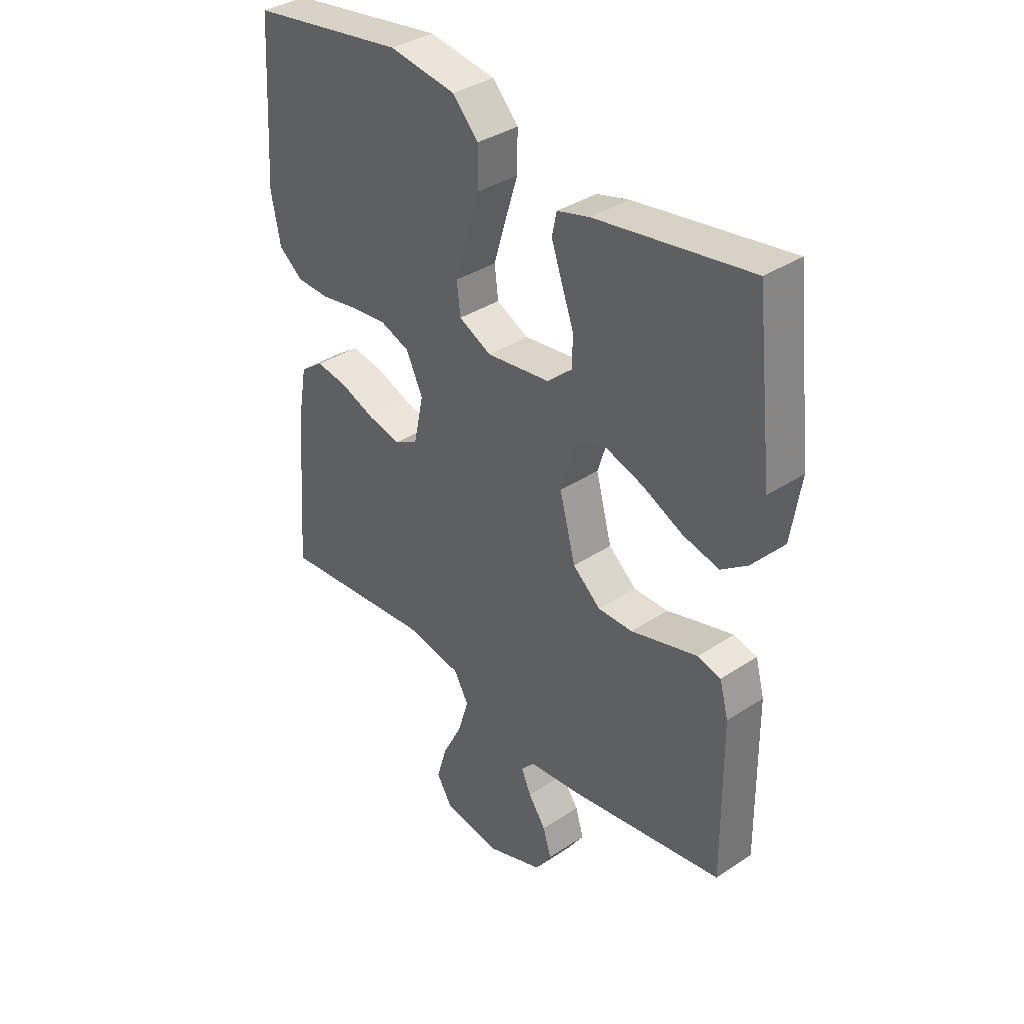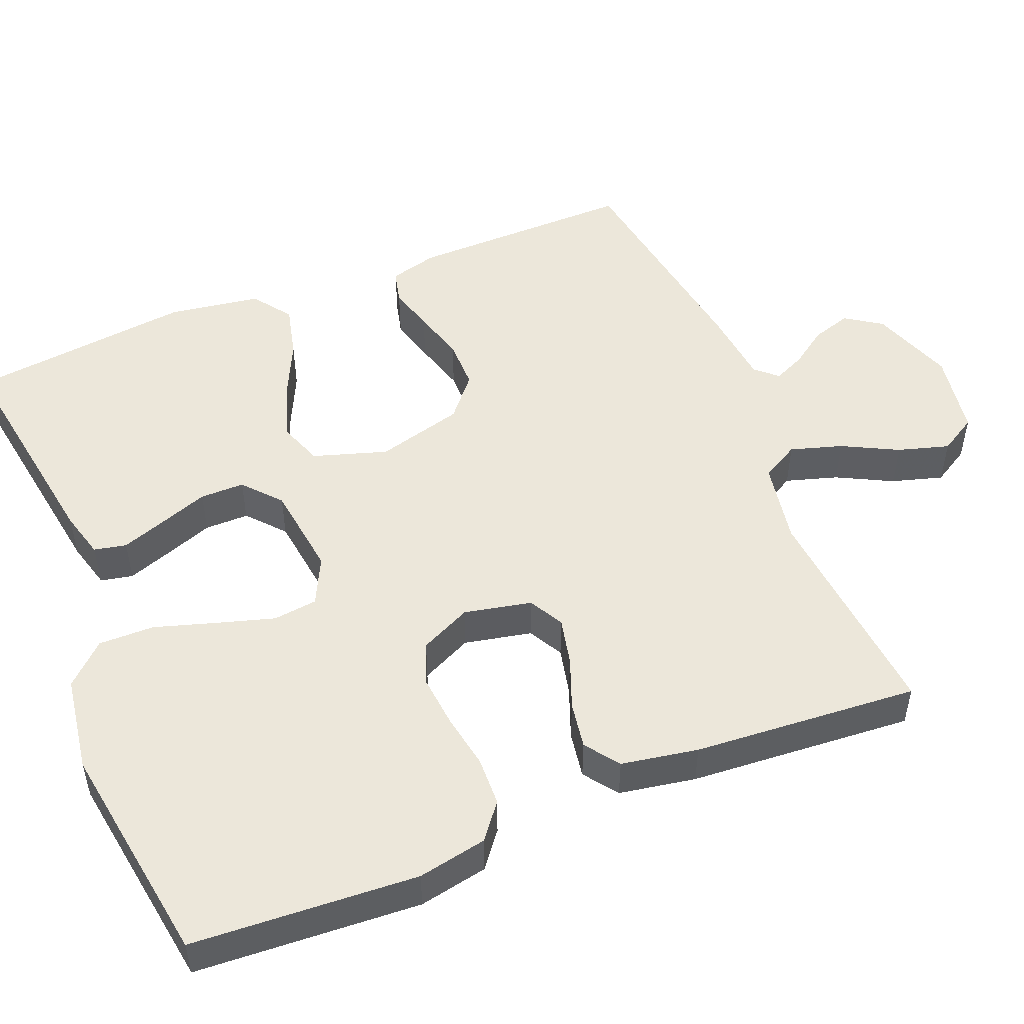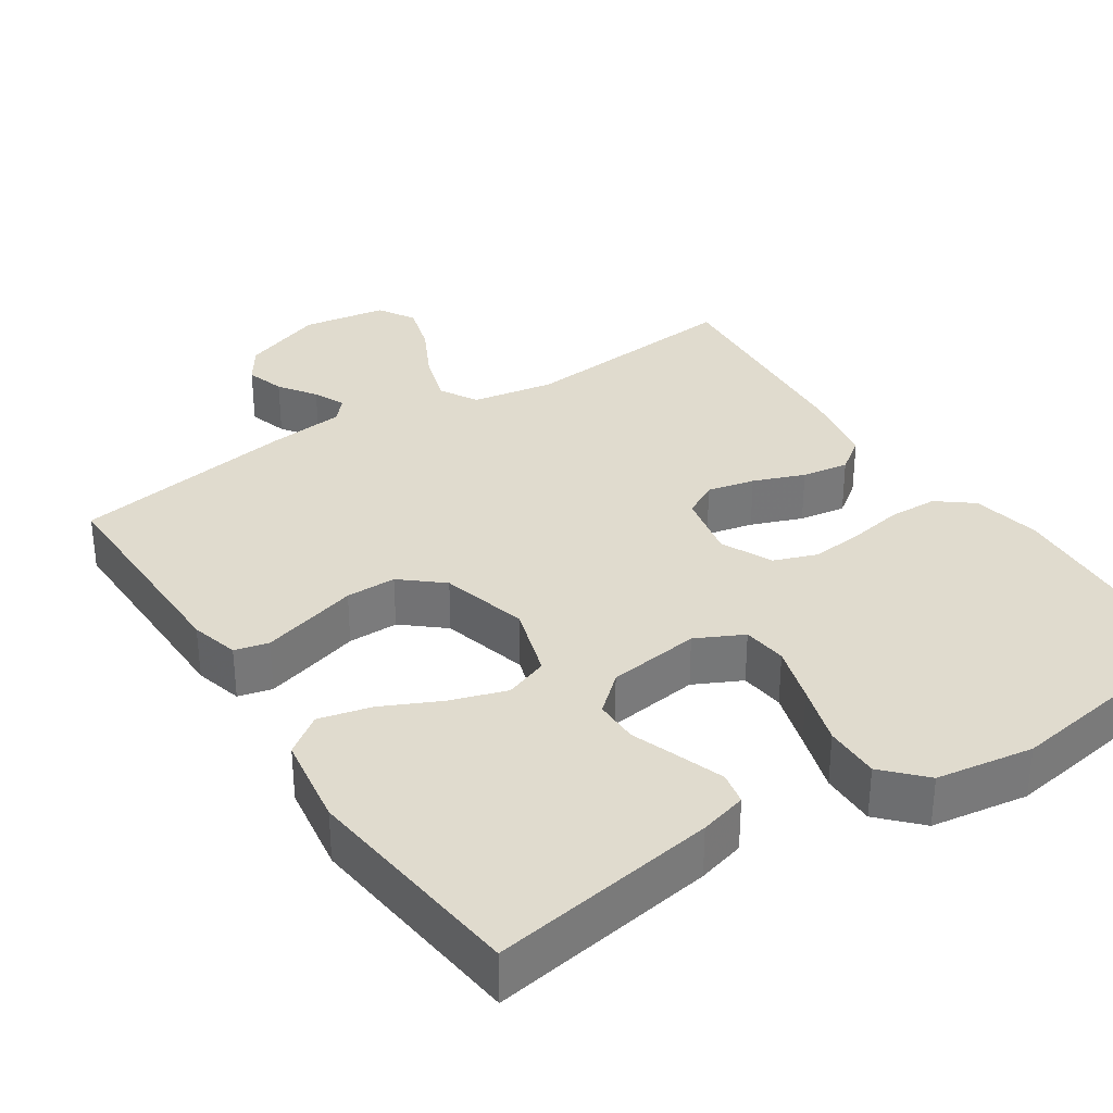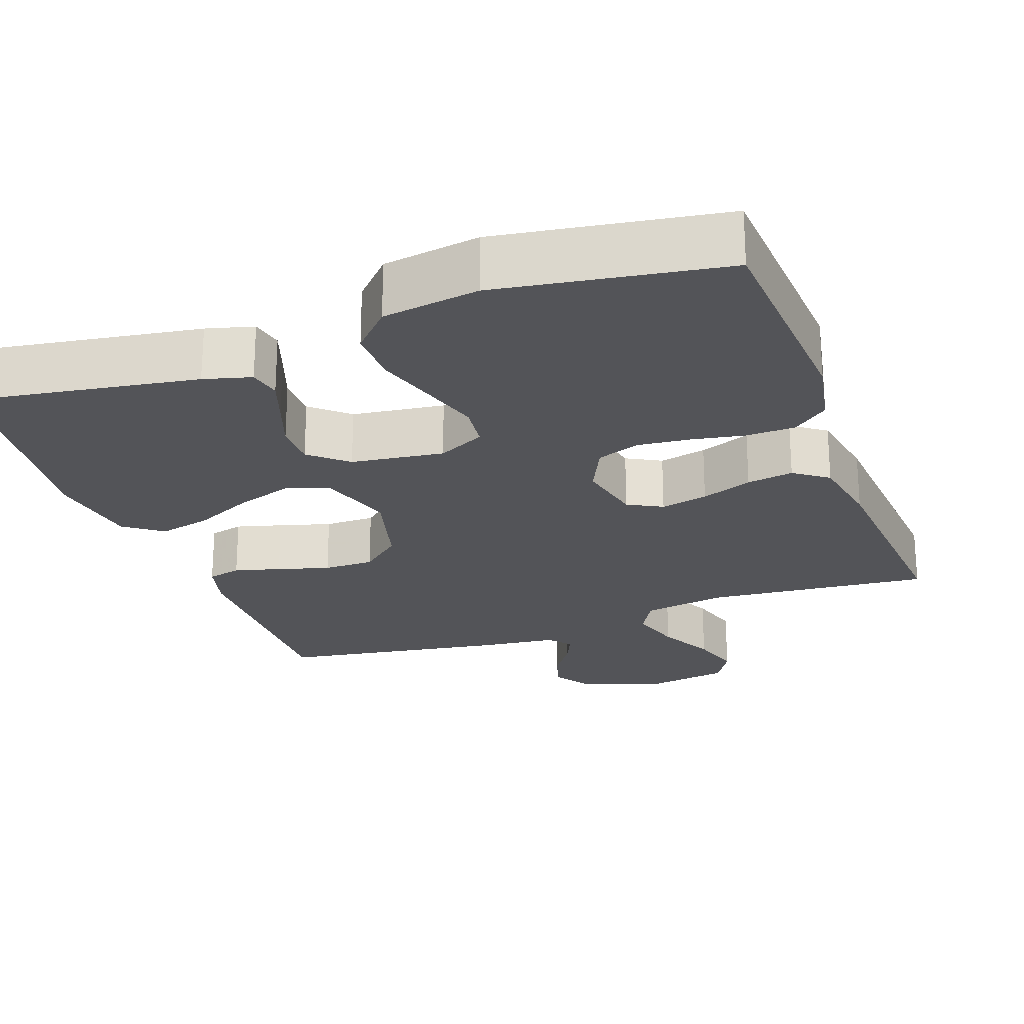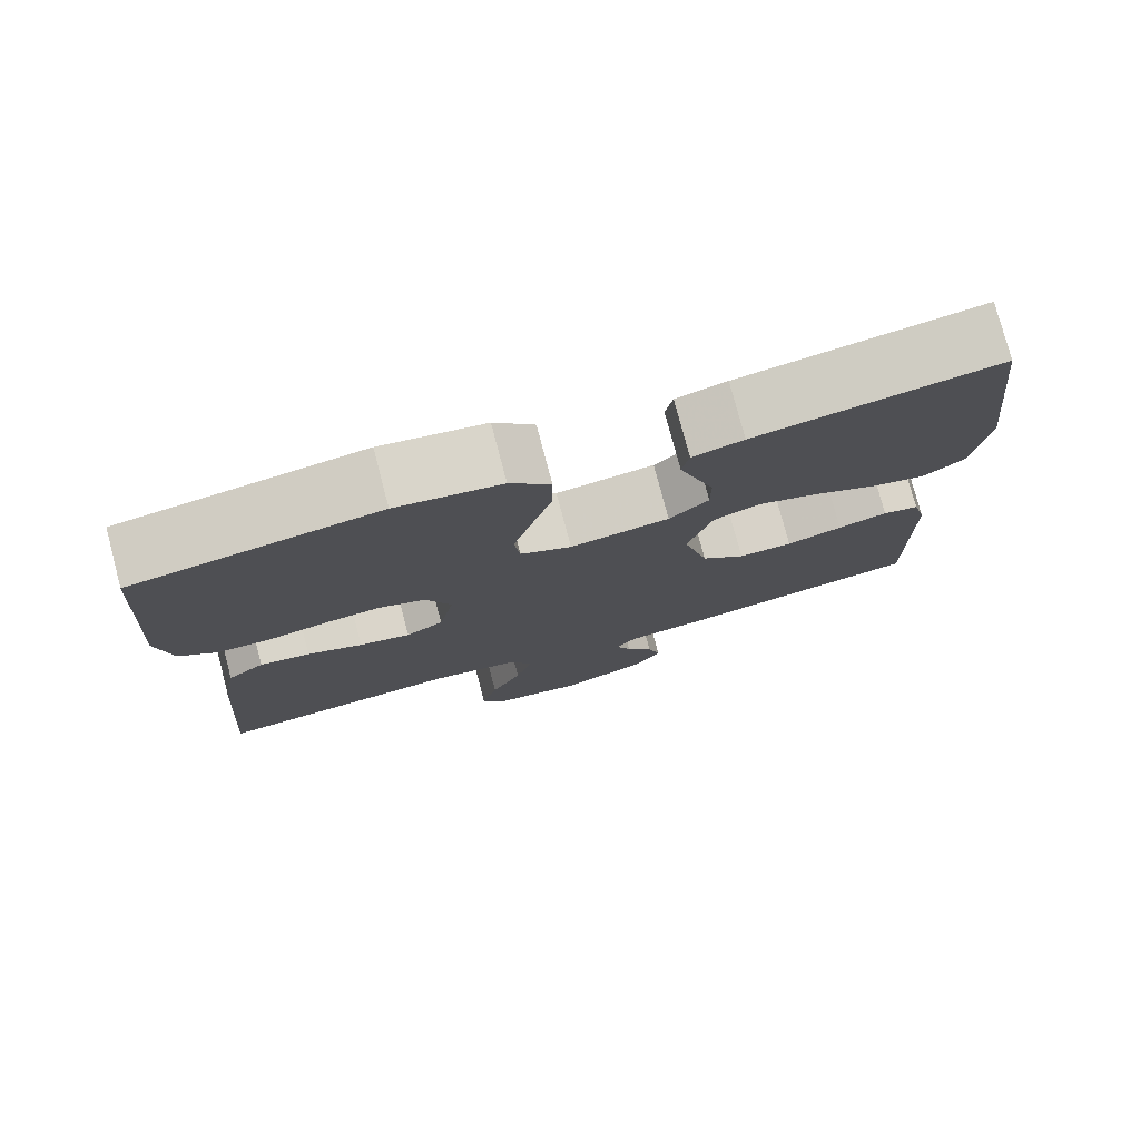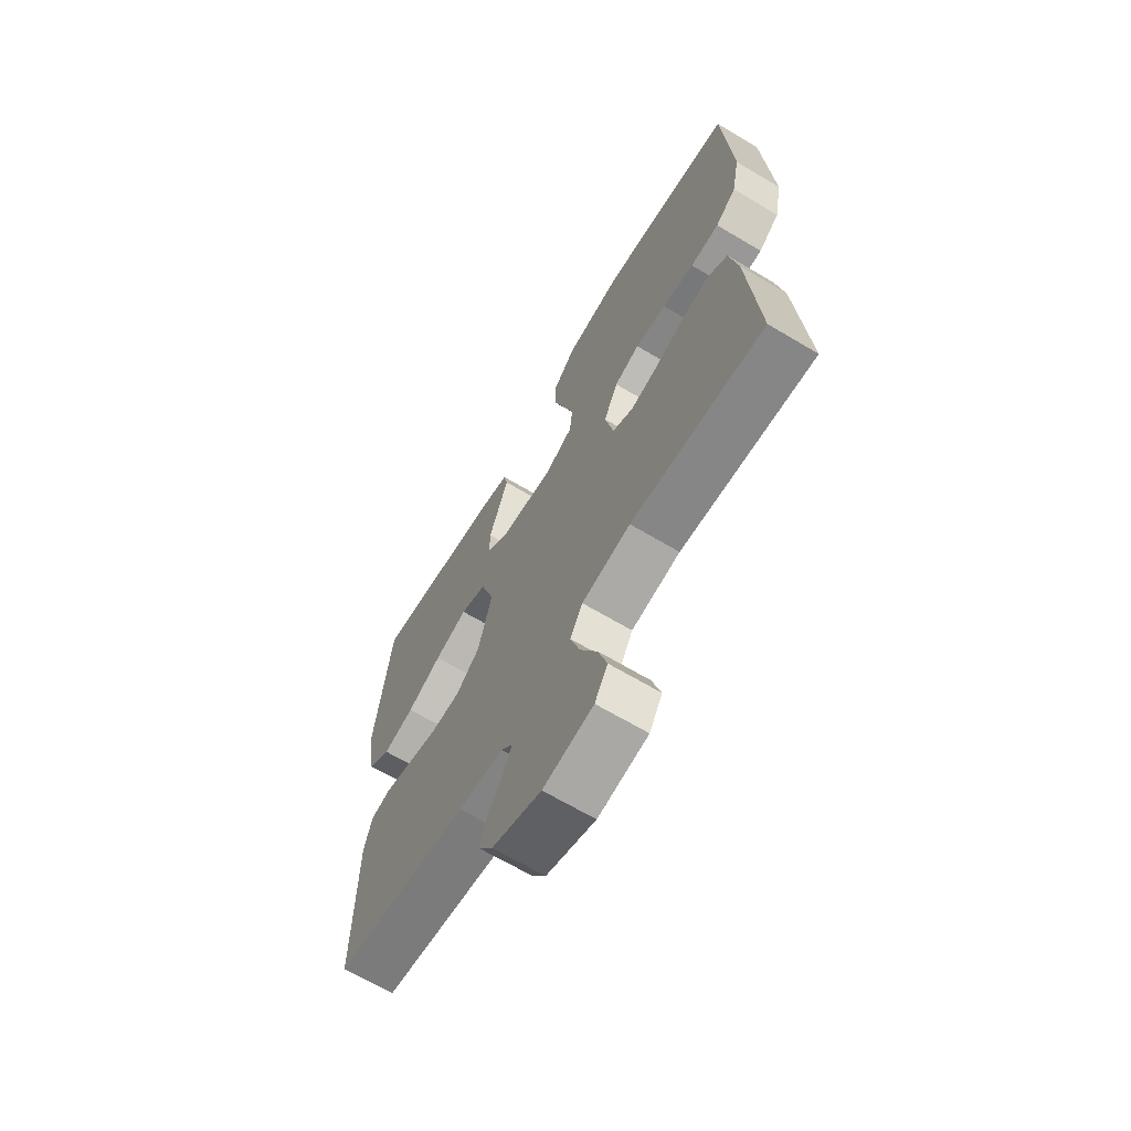
<metadata>
{"format":"obj","ext":"obj","renderer":"f3d","projection":"perspective","resolution":1024,"background":"white","views":[{"elev":36.4,"azim":-130.8,"up":"+Z"},{"elev":50.8,"azim":67.9,"up":"+Y"},{"elev":33.4,"azim":-33.4,"up":"+Y"},{"elev":-23.5,"azim":19.9,"up":"+Y"},{"elev":77.3,"azim":165.2,"up":"+Z"},{"elev":-66.9,"azim":59.2,"up":"+Z"}]}
</metadata>
<code>
v 0.5 0.07 -0.5
v 0.2 0.07 -0.472
v 0.09 0.07 -0.491
v 0.062 0.07 -0.541
v 0.083 0.07 -0.61
v 0.121 0.07 -0.684
v 0.141 0.07 -0.752
v 0.112 0.07 -0.801
v 0 0.07 -0.819
v -0.11 0.07 -0.779
v -0.142 0.07 -0.731
v -0.126 0.07 -0.679
v -0.092 0.07 -0.63
v -0.073 0.07 -0.588
v -0.099 0.07 -0.559
v -0.2 0.07 -0.548
v -0.5 0.07 -0.5
v -0.497 0.07 -0.2
v -0.48 0.07 -0.136
v -0.435 0.07 -0.125
v -0.374 0.07 -0.142
v -0.305 0.07 -0.162
v -0.238 0.07 -0.162
v -0.184 0.07 -0.116
v -0.153 0.07 0
v -0.184 0.07 0.098
v -0.242 0.07 0.119
v -0.316 0.07 0.095
v -0.394 0.07 0.058
v -0.464 0.07 0.041
v -0.515 0.07 0.078
v -0.534 0.07 0.2
v -0.5 0.07 0.5
v -0.2 0.07 0.453
v -0.137 0.07 0.436
v -0.128 0.07 0.393
v -0.149 0.07 0.333
v -0.172 0.07 0.269
v -0.172 0.07 0.21
v -0.123 0.07 0.167
v 0 0.07 0.151
v 0.063 0.07 0.182
v 0.07 0.07 0.241
v 0.047 0.07 0.318
v 0.022 0.07 0.399
v 0.021 0.07 0.473
v 0.071 0.07 0.526
v 0.2 0.07 0.546
v 0.5 0.07 0.5
v 0.518 0.07 0.2
v 0.5 0.07 0.108
v 0.453 0.07 0.071
v 0.388 0.07 0.069
v 0.316 0.07 0.082
v 0.246 0.07 0.089
v 0.189 0.07 0.068
v 0.157 0.07 0
v 0.176 0.07 -0.09
v 0.222 0.07 -0.115
v 0.285 0.07 -0.101
v 0.353 0.07 -0.075
v 0.415 0.07 -0.065
v 0.46 0.07 -0.098
v 0.478 0.07 -0.2
v 0.5 0 -0.5
v 0.2 0 -0.472
v 0.09 0 -0.491
v 0.062 0 -0.541
v 0.083 0 -0.61
v 0.121 0 -0.684
v 0.141 0 -0.752
v 0.112 0 -0.801
v 0 0 -0.819
v -0.11 0 -0.779
v -0.142 0 -0.731
v -0.126 0 -0.679
v -0.092 0 -0.63
v -0.073 0 -0.588
v -0.099 0 -0.559
v -0.2 0 -0.548
v -0.5 0 -0.5
v -0.497 0 -0.2
v -0.48 0 -0.136
v -0.435 0 -0.125
v -0.374 0 -0.142
v -0.305 0 -0.162
v -0.238 0 -0.162
v -0.184 0 -0.116
v -0.153 0 0
v -0.184 0 0.098
v -0.242 0 0.119
v -0.316 0 0.095
v -0.394 0 0.058
v -0.464 0 0.041
v -0.515 0 0.078
v -0.534 0 0.2
v -0.5 0 0.5
v -0.2 0 0.453
v -0.137 0 0.436
v -0.128 0 0.393
v -0.149 0 0.333
v -0.172 0 0.269
v -0.172 0 0.21
v -0.123 0 0.167
v 0 0 0.151
v 0.063 0 0.182
v 0.07 0 0.241
v 0.047 0 0.318
v 0.022 0 0.399
v 0.021 0 0.473
v 0.071 0 0.526
v 0.2 0 0.546
v 0.5 0 0.5
v 0.518 0 0.2
v 0.5 0 0.108
v 0.453 0 0.071
v 0.388 0 0.069
v 0.316 0 0.082
v 0.246 0 0.089
v 0.189 0 0.068
v 0.157 0 0
v 0.176 0 -0.09
v 0.222 0 -0.115
v 0.285 0 -0.101
v 0.353 0 -0.075
v 0.415 0 -0.065
v 0.46 0 -0.098
v 0.478 0 -0.2
f 64 1 2
f 63 64 2
f 62 63 2
f 61 62 2
f 60 61 2
f 59 60 2 3
f 58 59 3 4
f 57 58 4
f 52 53 54
f 51 52 54
f 50 51 54
f 49 50 54
f 48 49 54
f 47 48 54
f 46 47 54
f 45 46 54
f 44 45 54
f 43 44 54 55
f 42 43 55 56
f 36 37 38
f 35 36 38
f 34 35 38
f 33 34 38
f 32 33 38
f 31 32 38
f 30 31 38
f 29 30 38
f 28 29 38
f 27 28 38 39
f 26 27 39 40
f 20 21 22
f 19 20 22
f 18 19 22
f 17 18 22
f 16 17 22
f 15 16 22
f 14 15 22 23
f 11 12 13
f 10 11 13
f 9 10 13
f 8 9 13
f 7 8 13
f 6 7 13
f 5 6 13
f 4 5 13 14
f 14 23 24
f 4 14 24
f 57 4 24
f 57 24 25
f 56 57 25
f 42 56 25
f 41 42 25
f 25 26 40 41
f 66 65 128
f 66 128 127
f 66 127 126
f 66 126 125
f 66 125 124
f 67 66 124 123
f 68 67 123 122
f 68 122 121
f 118 117 116
f 118 116 115
f 118 115 114
f 118 114 113
f 118 113 112
f 118 112 111
f 118 111 110
f 118 110 109
f 118 109 108
f 119 118 108 107
f 120 119 107 106
f 102 101 100
f 102 100 99
f 102 99 98
f 102 98 97
f 102 97 96
f 102 96 95
f 102 95 94
f 102 94 93
f 102 93 92
f 103 102 92 91
f 104 103 91 90
f 86 85 84
f 86 84 83
f 86 83 82
f 86 82 81
f 86 81 80
f 86 80 79
f 87 86 79 78
f 77 76 75
f 77 75 74
f 77 74 73
f 77 73 72
f 77 72 71
f 77 71 70
f 77 70 69
f 78 77 69 68
f 88 87 78
f 88 78 68
f 88 68 121
f 89 88 121
f 89 121 120
f 89 120 106
f 89 106 105
f 105 104 90 89
f 1 65 66 2
f 2 66 67 3
f 3 67 68 4
f 4 68 69 5
f 5 69 70 6
f 6 70 71 7
f 7 71 72 8
f 8 72 73 9
f 9 73 74 10
f 10 74 75 11
f 11 75 76 12
f 12 76 77 13
f 13 77 78 14
f 14 78 79 15
f 15 79 80 16
f 16 80 81 17
f 17 81 82 18
f 18 82 83 19
f 19 83 84 20
f 20 84 85 21
f 21 85 86 22
f 22 86 87 23
f 23 87 88 24
f 24 88 89 25
f 25 89 90 26
f 26 90 91 27
f 27 91 92 28
f 28 92 93 29
f 29 93 94 30
f 30 94 95 31
f 31 95 96 32
f 32 96 97 33
f 33 97 98 34
f 34 98 99 35
f 35 99 100 36
f 36 100 101 37
f 37 101 102 38
f 38 102 103 39
f 39 103 104 40
f 40 104 105 41
f 41 105 106 42
f 42 106 107 43
f 43 107 108 44
f 44 108 109 45
f 45 109 110 46
f 46 110 111 47
f 47 111 112 48
f 48 112 113 49
f 49 113 114 50
f 50 114 115 51
f 51 115 116 52
f 52 116 117 53
f 53 117 118 54
f 54 118 119 55
f 55 119 120 56
f 56 120 121 57
f 57 121 122 58
f 58 122 123 59
f 59 123 124 60
f 60 124 125 61
f 61 125 126 62
f 62 126 127 63
f 63 127 128 64
f 64 128 65 1

</code>
